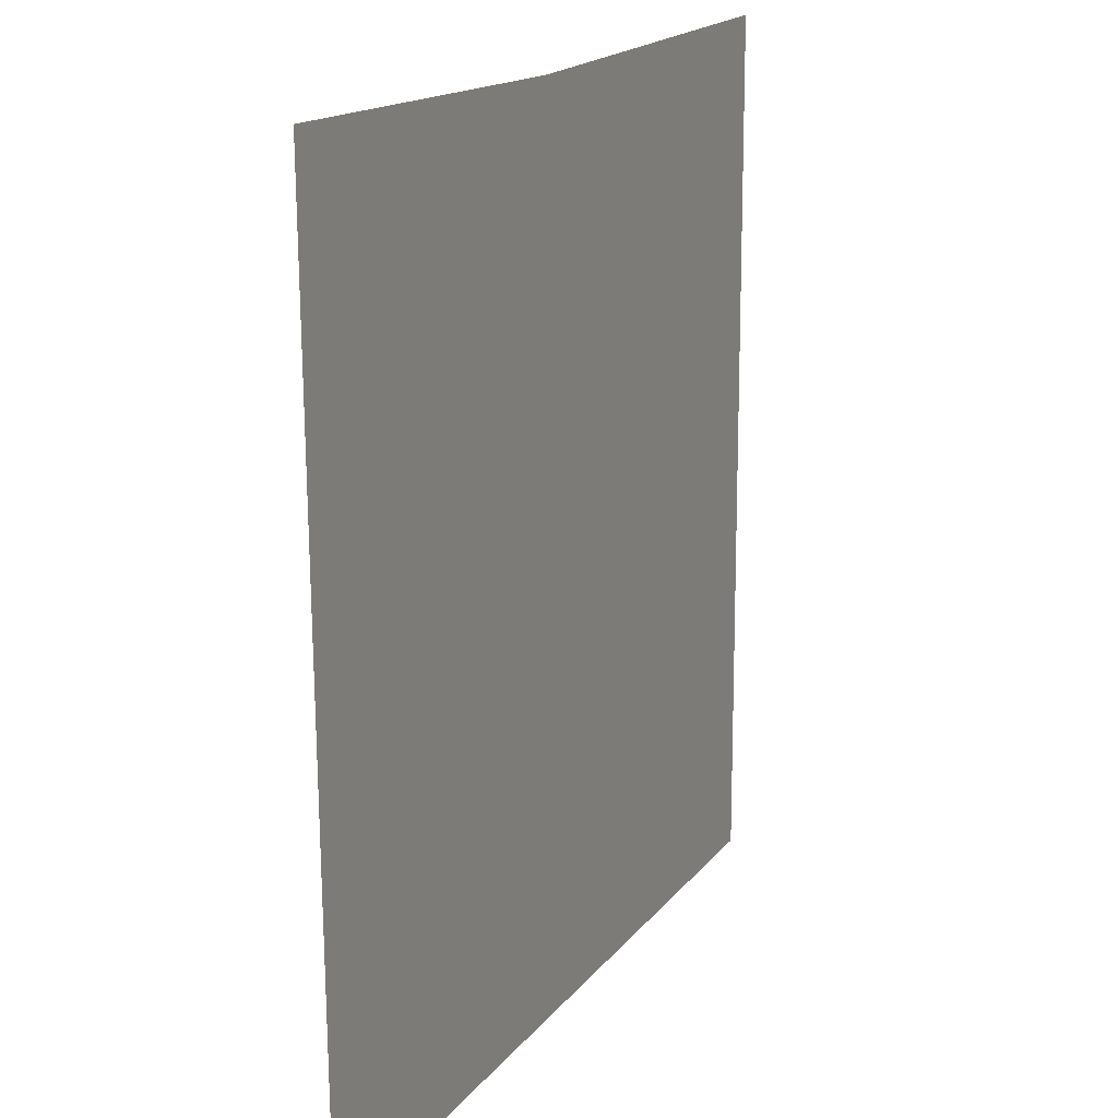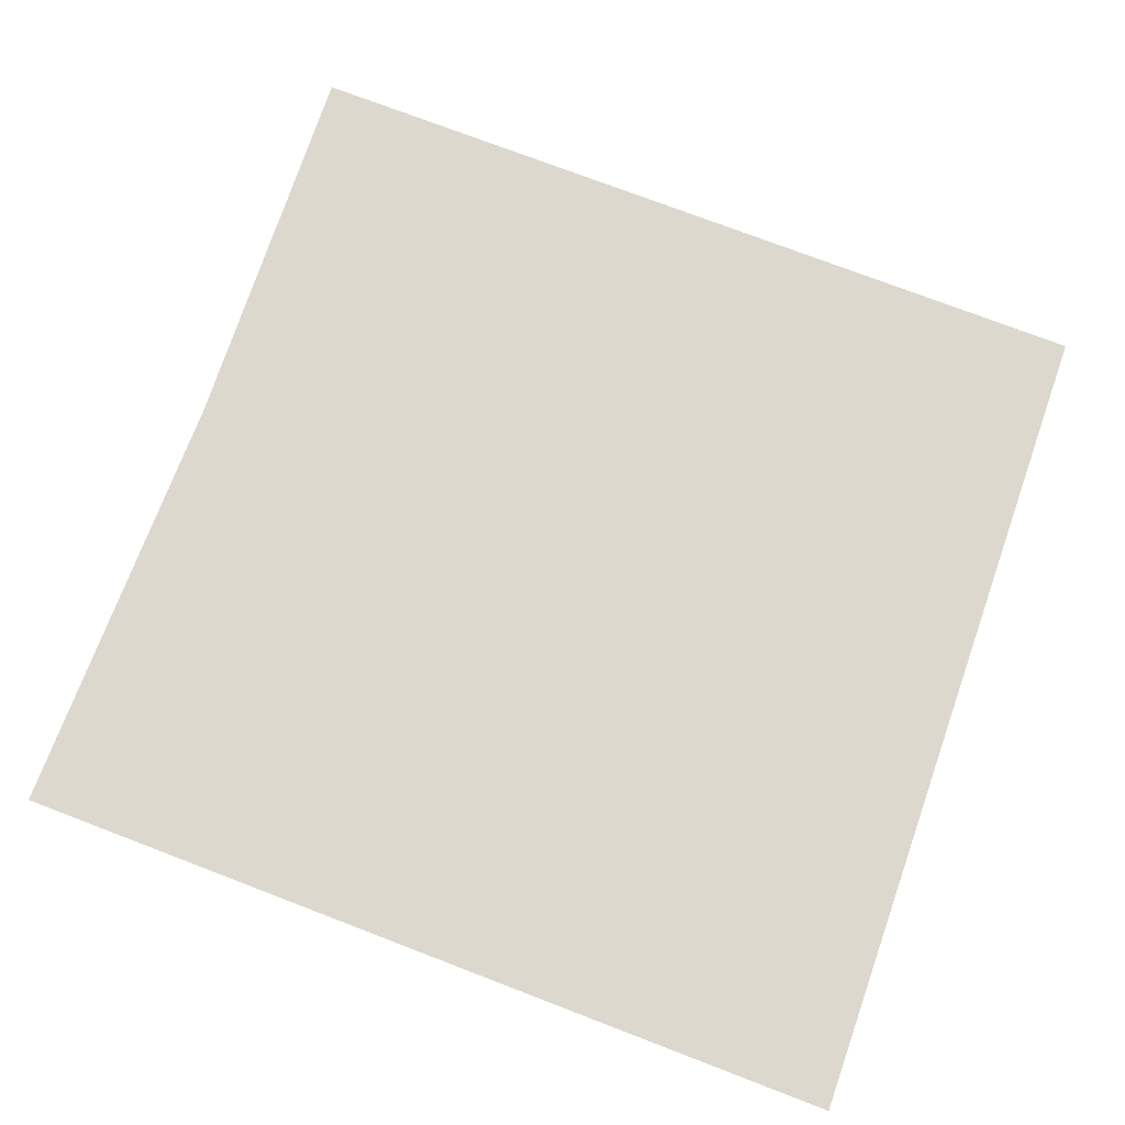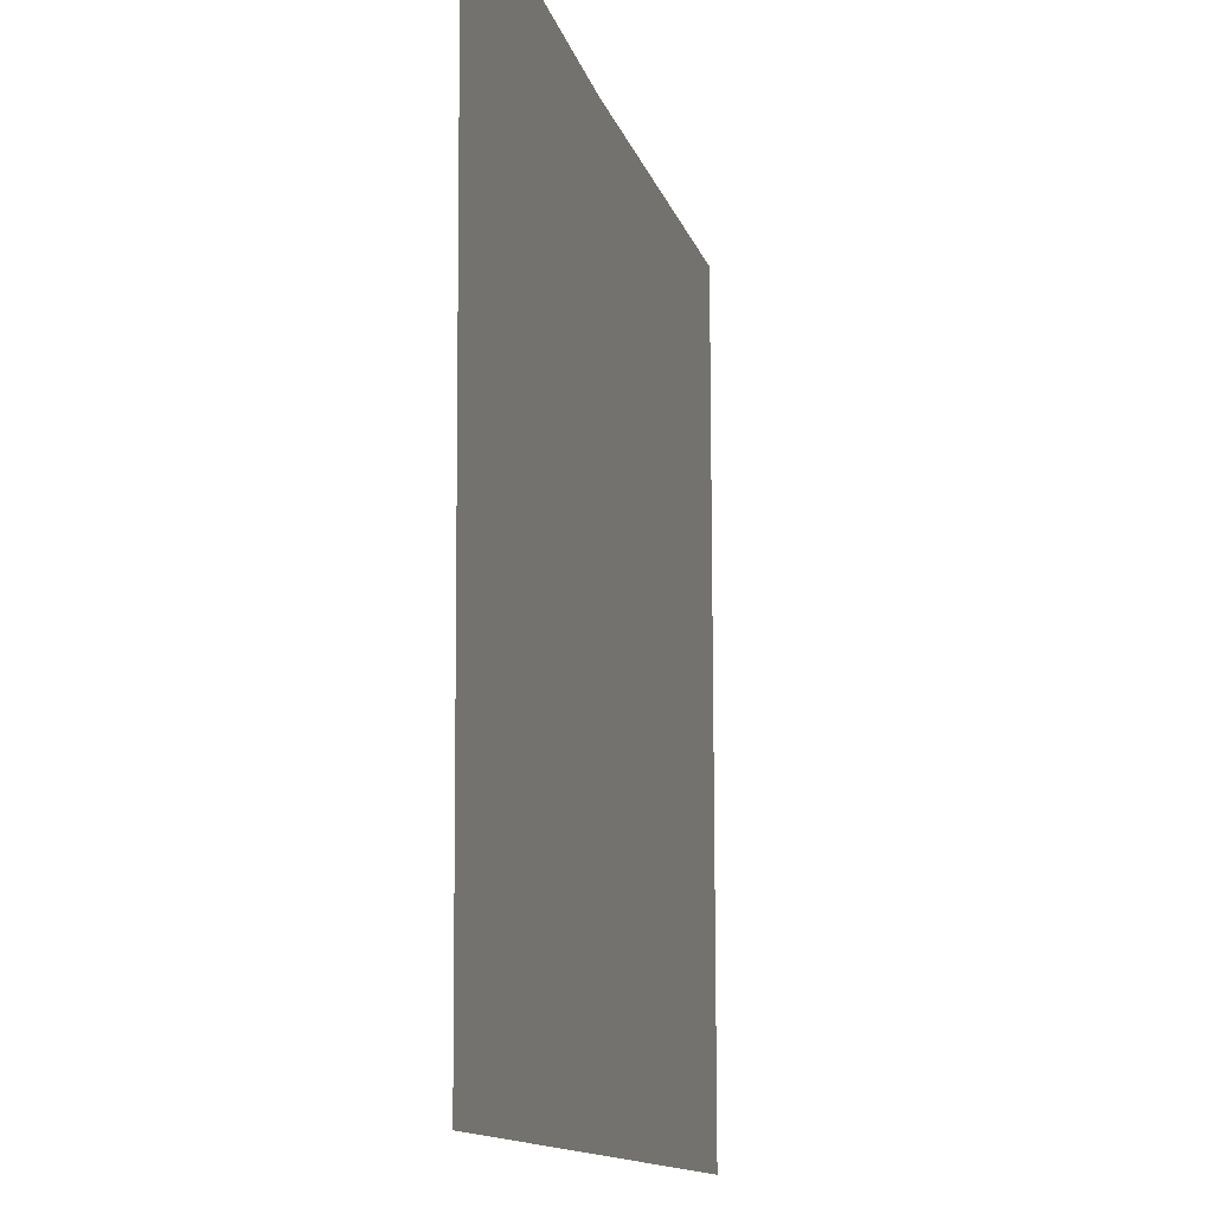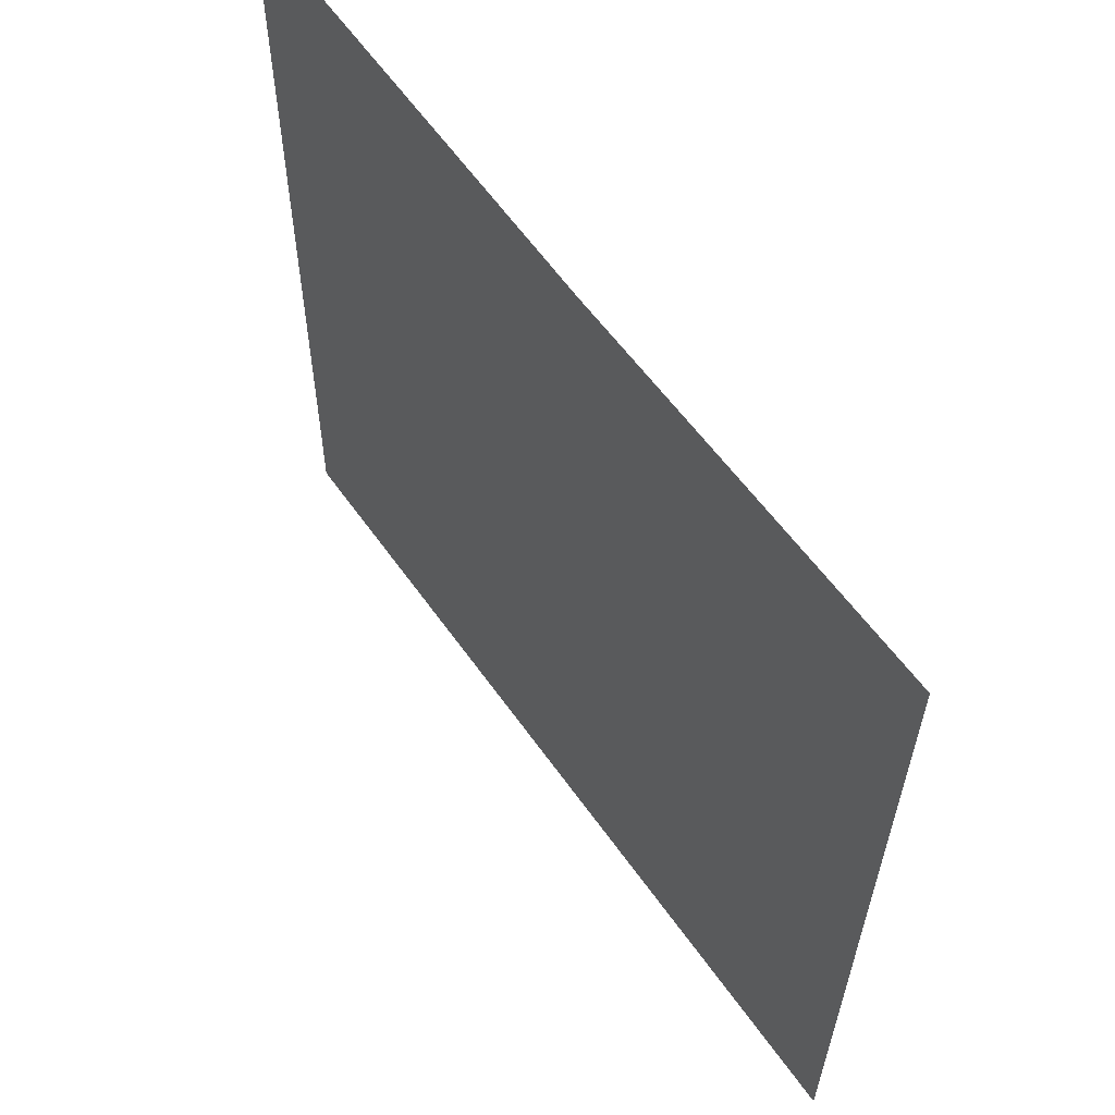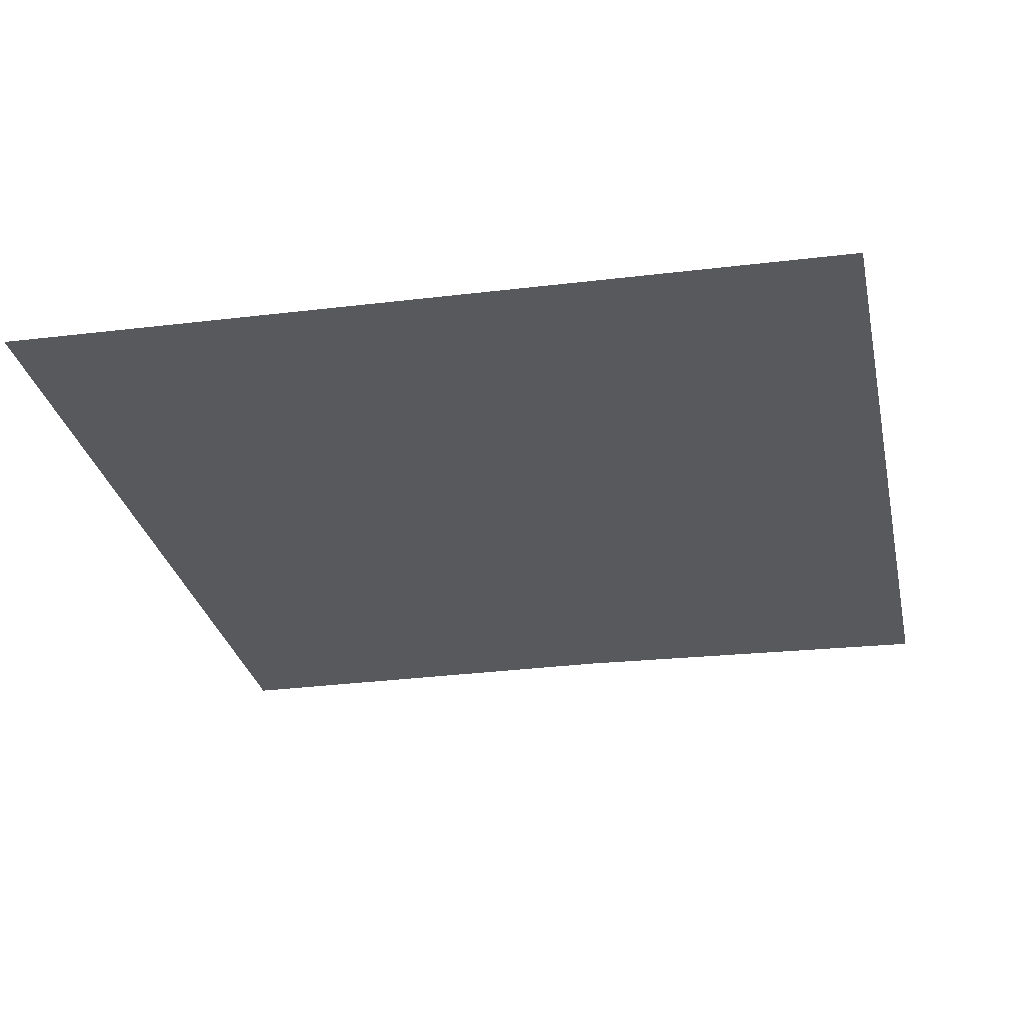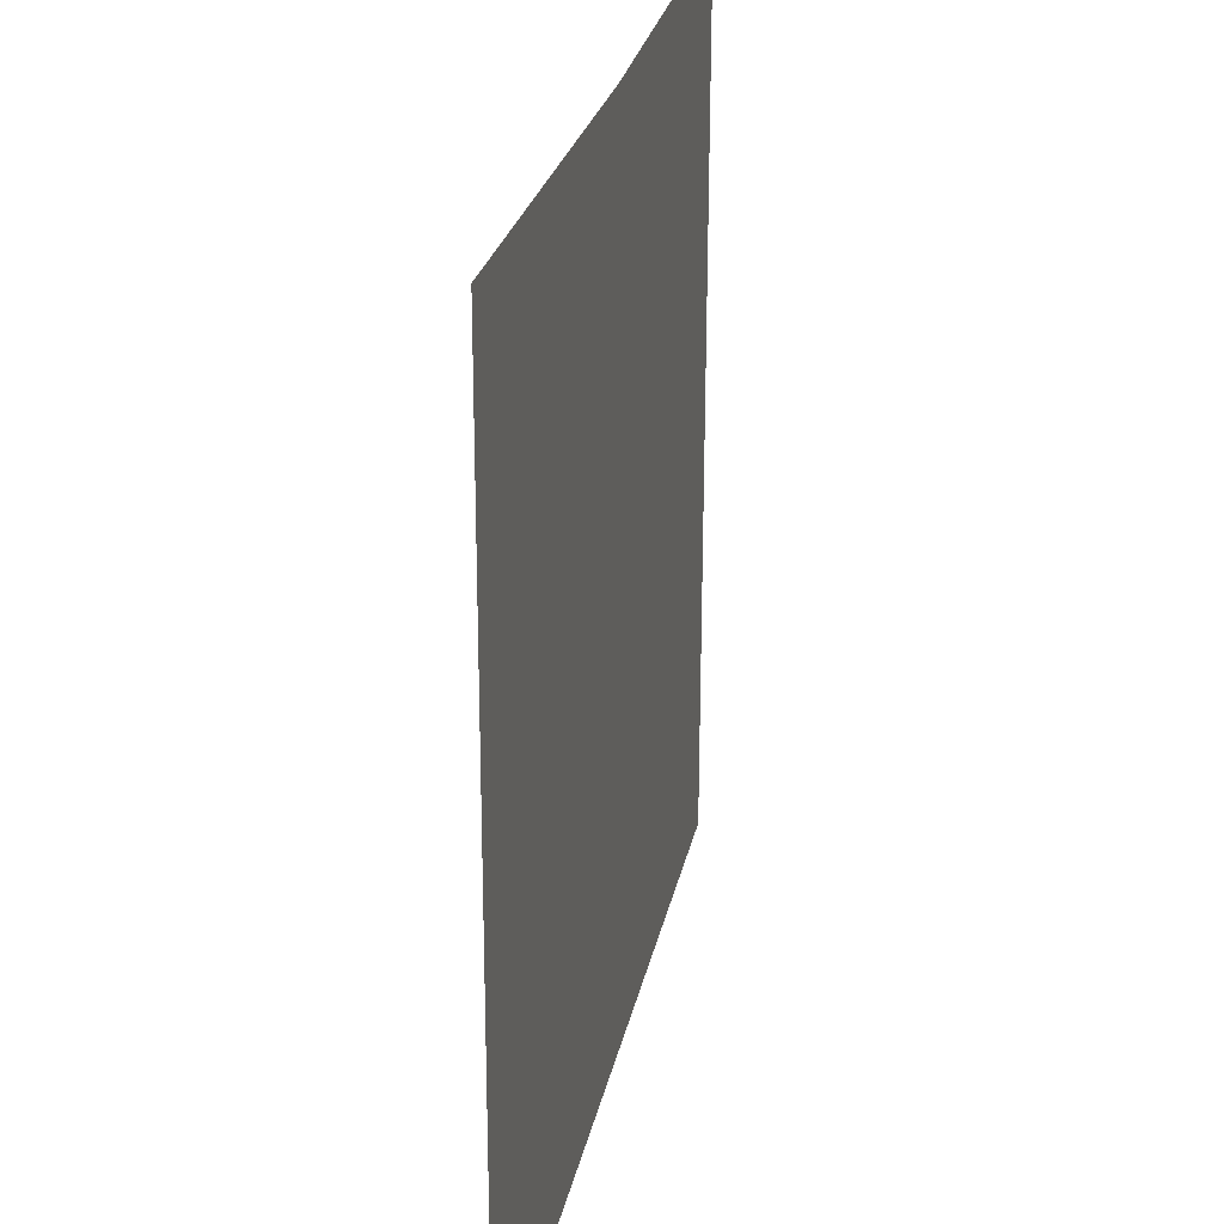
<metadata>
{"format":"obj","ext":"obj","renderer":"f3d","projection":"perspective","resolution":1024,"background":"white","views":[{"elev":18.1,"azim":114.6,"up":"+Y"},{"elev":72.3,"azim":-69.4,"up":"+Z"},{"elev":-11.5,"azim":103.4,"up":"+Y"},{"elev":60.2,"azim":55.2,"up":"+Y"},{"elev":-29.5,"azim":11.2,"up":"+Z"},{"elev":25.3,"azim":-78.5,"up":"+Y"}]}
</metadata>
<code>
v -5.603 19.1 0
v -5.624 16.23 0
v -2.764 16.29 0
v -2.722 19.18 0
v -4.091 19.11 0
f 2 3 1
f 4 5 3
f 3 5 1

</code>
